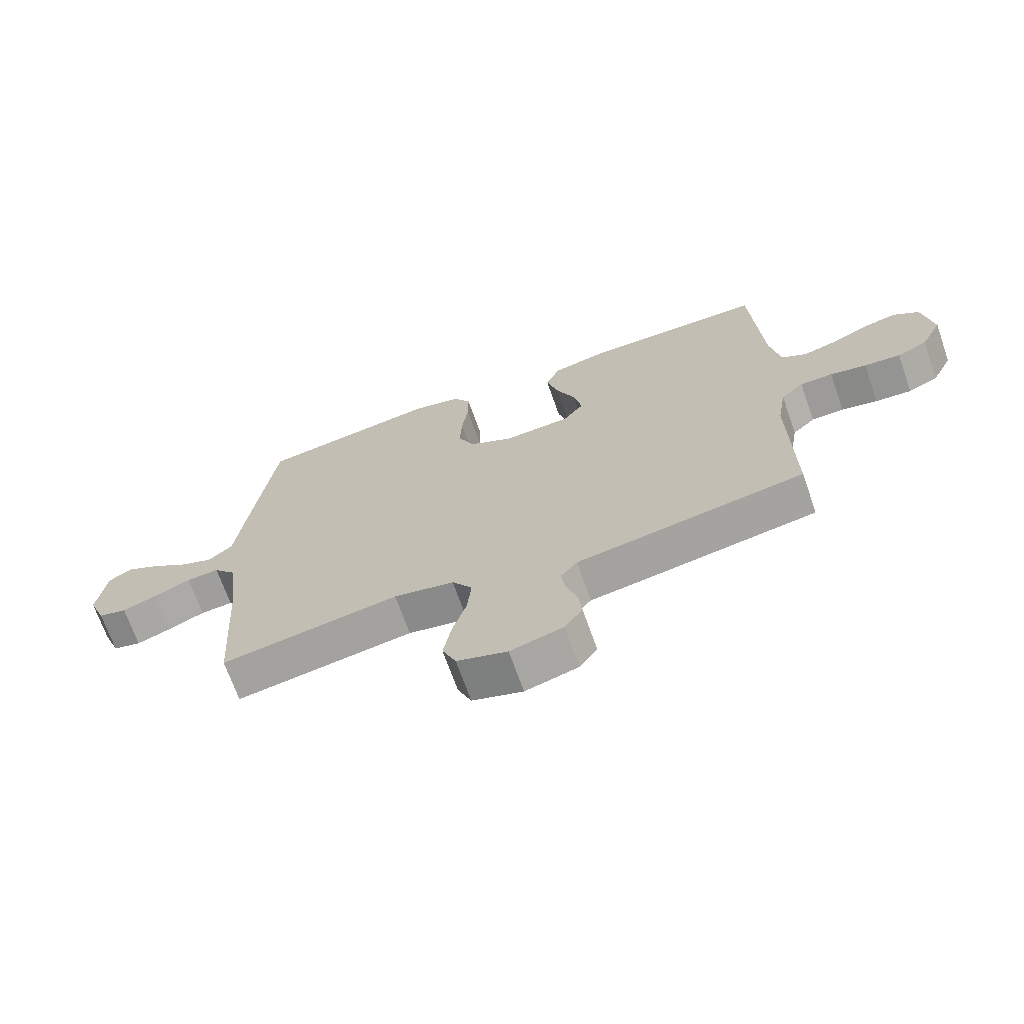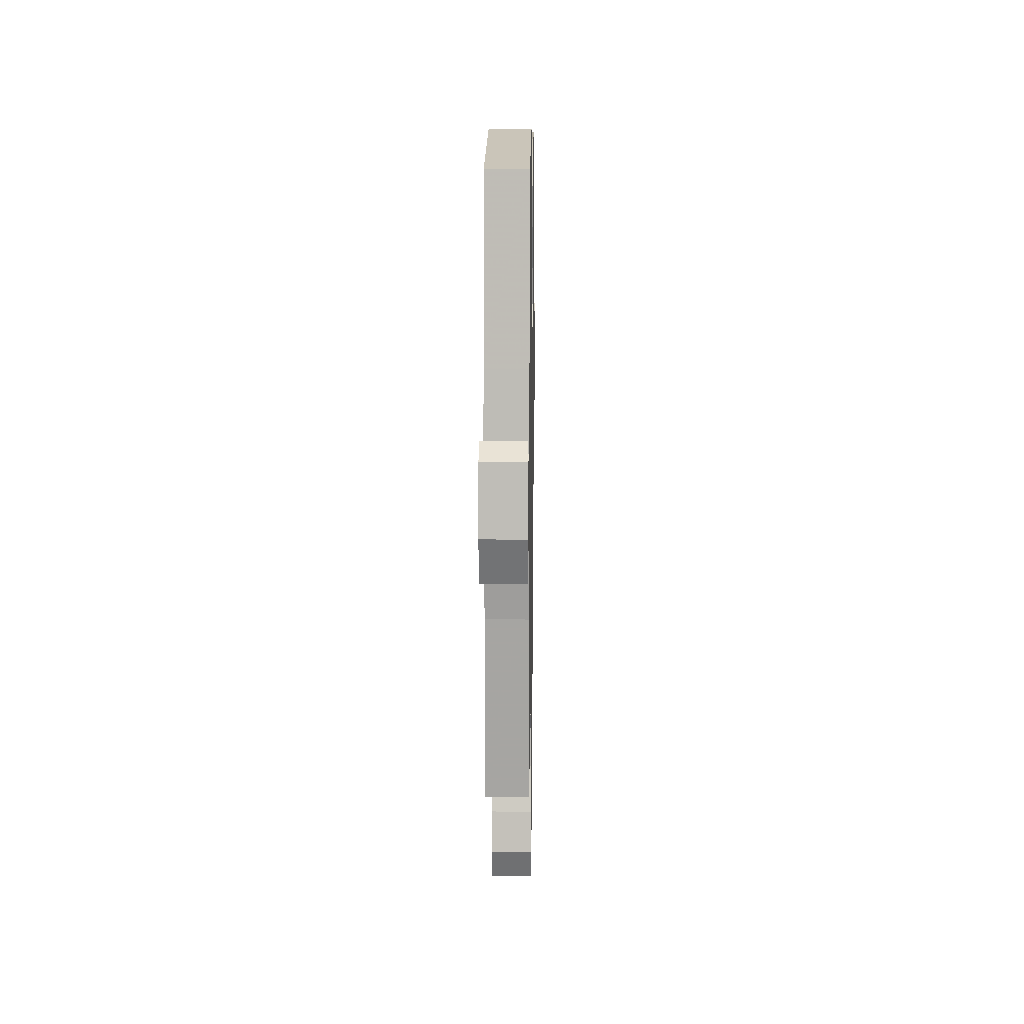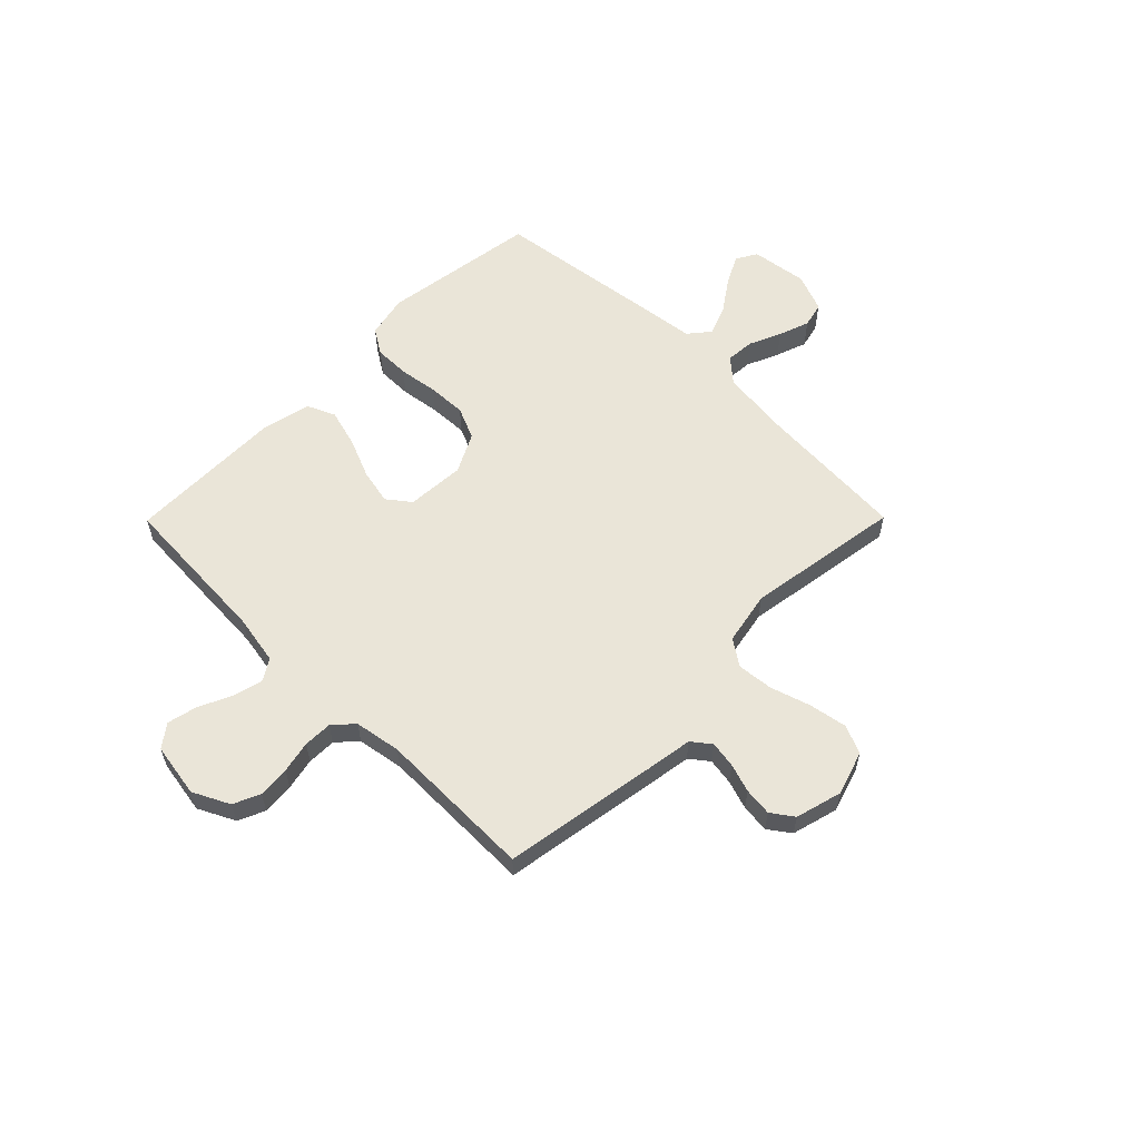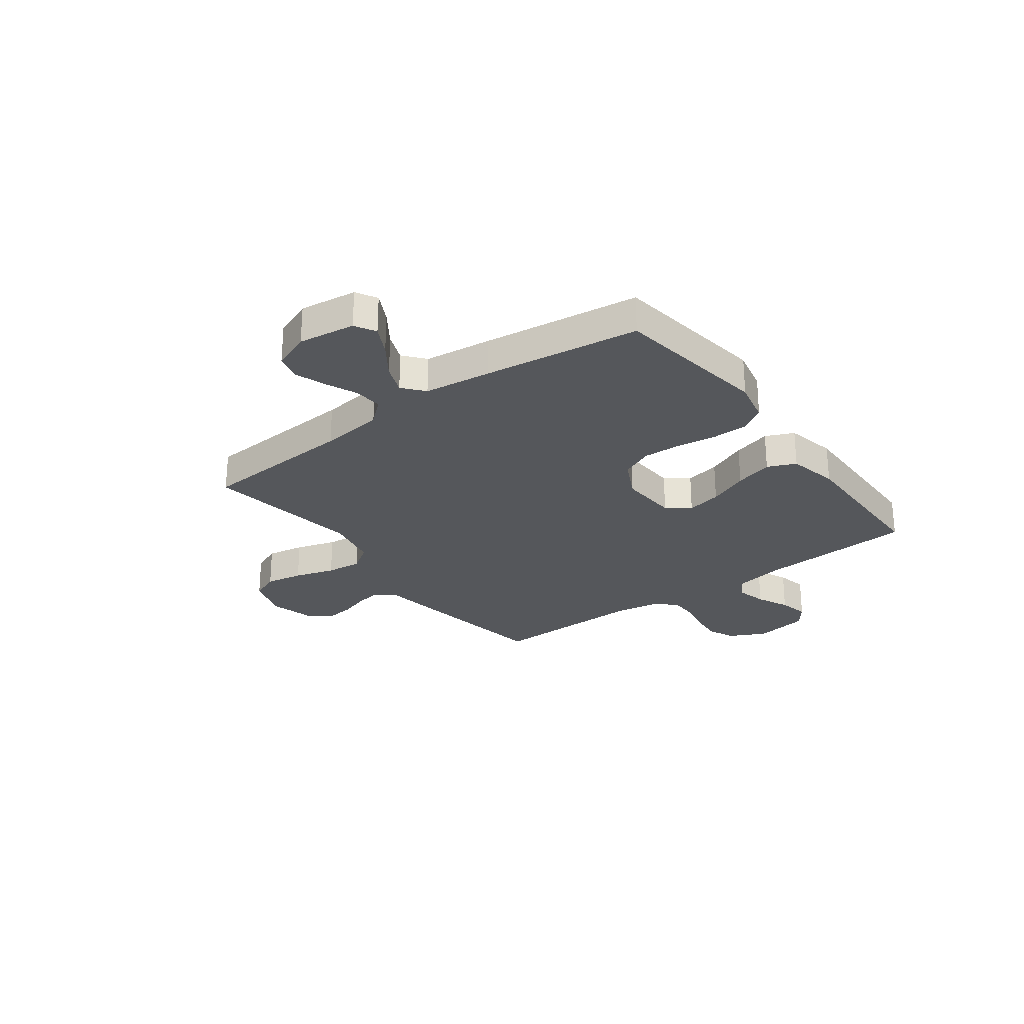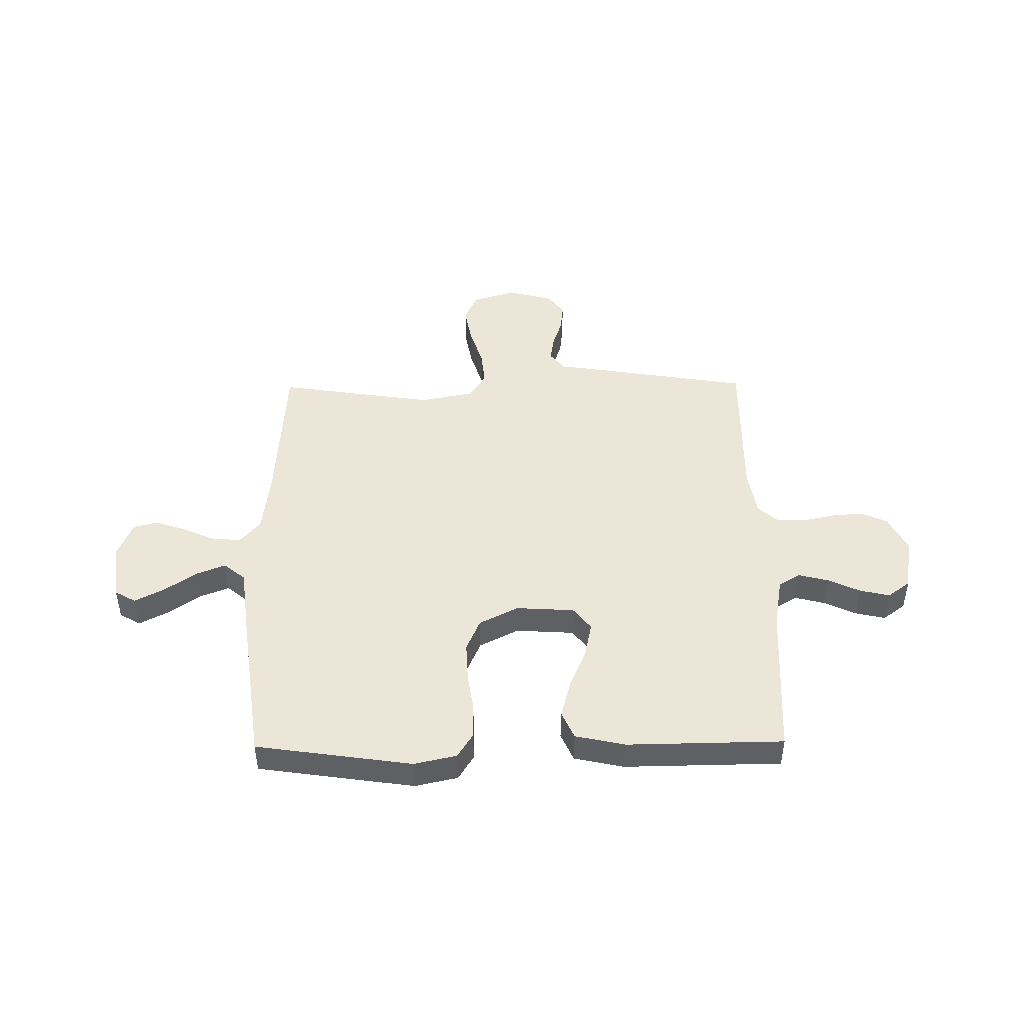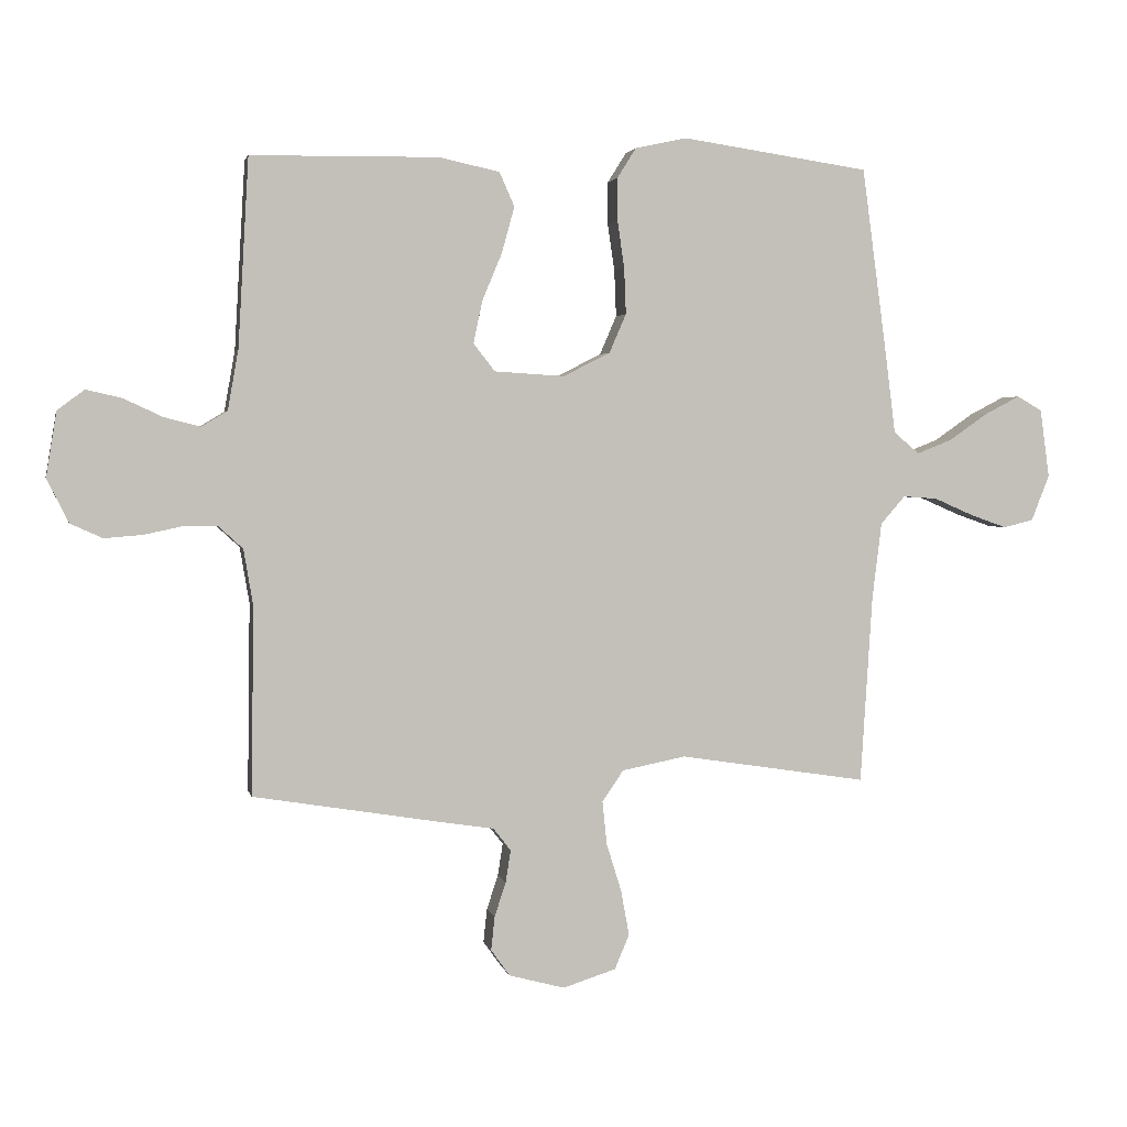
<metadata>
{"format":"obj","ext":"obj","renderer":"f3d","projection":"perspective","resolution":1024,"background":"white","views":[{"elev":-69.3,"azim":19.4,"up":"+Z"},{"elev":12.4,"azim":-89.1,"up":"+Z"},{"elev":58.7,"azim":134.7,"up":"+Y"},{"elev":-26.8,"azim":-53.4,"up":"+Y"},{"elev":46.2,"azim":-0.7,"up":"+Y"},{"elev":2.5,"azim":168.1,"up":"+Z"}]}
</metadata>
<code>
v 0.5 0.07 0.5
v 0.517 0.07 0.2
v 0.534 0.07 0.104
v 0.575 0.07 0.079
v 0.633 0.07 0.094
v 0.695 0.07 0.123
v 0.752 0.07 0.136
v 0.795 0.07 0.104
v 0.812 0.07 0
v 0.777 0.07 -0.07
v 0.726 0.07 -0.093
v 0.665 0.07 -0.088
v 0.604 0.07 -0.075
v 0.549 0.07 -0.076
v 0.511 0.07 -0.111
v 0.496 0.07 -0.2
v 0.5 0.07 -0.5
v 0.2 0.07 -0.549
v 0.115 0.07 -0.562
v 0.087 0.07 -0.598
v 0.095 0.07 -0.649
v 0.113 0.07 -0.704
v 0.119 0.07 -0.758
v 0.089 0.07 -0.8
v 0 0.07 -0.824
v -0.085 0.07 -0.797
v -0.108 0.07 -0.742
v -0.095 0.07 -0.67
v -0.071 0.07 -0.593
v -0.064 0.07 -0.524
v -0.098 0.07 -0.474
v -0.2 0.07 -0.454
v -0.5 0.07 -0.5
v -0.519 0.07 -0.2
v -0.534 0.07 -0.078
v -0.573 0.07 -0.033
v -0.628 0.07 -0.037
v -0.69 0.07 -0.064
v -0.749 0.07 -0.085
v -0.797 0.07 -0.073
v -0.826 0.07 0
v -0.811 0.07 0.109
v -0.771 0.07 0.132
v -0.715 0.07 0.103
v -0.653 0.07 0.06
v -0.597 0.07 0.038
v -0.556 0.07 0.072
v -0.54 0.07 0.2
v -0.5 0.07 0.5
v -0.2 0.07 0.544
v -0.118 0.07 0.526
v -0.088 0.07 0.478
v -0.088 0.07 0.41
v -0.099 0.07 0.335
v -0.102 0.07 0.261
v -0.075 0.07 0.199
v 0 0.07 0.161
v 0.112 0.07 0.168
v 0.146 0.07 0.212
v 0.132 0.07 0.279
v 0.1 0.07 0.356
v 0.08 0.07 0.429
v 0.104 0.07 0.483
v 0.2 0.07 0.504
v 0.5 0 0.5
v 0.517 0 0.2
v 0.534 0 0.104
v 0.575 0 0.079
v 0.633 0 0.094
v 0.695 0 0.123
v 0.752 0 0.136
v 0.795 0 0.104
v 0.812 0 0
v 0.777 0 -0.07
v 0.726 0 -0.093
v 0.665 0 -0.088
v 0.604 0 -0.075
v 0.549 0 -0.076
v 0.511 0 -0.111
v 0.496 0 -0.2
v 0.5 0 -0.5
v 0.2 0 -0.549
v 0.115 0 -0.562
v 0.087 0 -0.598
v 0.095 0 -0.649
v 0.113 0 -0.704
v 0.119 0 -0.758
v 0.089 0 -0.8
v 0 0 -0.824
v -0.085 0 -0.797
v -0.108 0 -0.742
v -0.095 0 -0.67
v -0.071 0 -0.593
v -0.064 0 -0.524
v -0.098 0 -0.474
v -0.2 0 -0.454
v -0.5 0 -0.5
v -0.519 0 -0.2
v -0.534 0 -0.078
v -0.573 0 -0.033
v -0.628 0 -0.037
v -0.69 0 -0.064
v -0.749 0 -0.085
v -0.797 0 -0.073
v -0.826 0 0
v -0.811 0 0.109
v -0.771 0 0.132
v -0.715 0 0.103
v -0.653 0 0.06
v -0.597 0 0.038
v -0.556 0 0.072
v -0.54 0 0.2
v -0.5 0 0.5
v -0.2 0 0.544
v -0.118 0 0.526
v -0.088 0 0.478
v -0.088 0 0.41
v -0.099 0 0.335
v -0.102 0 0.261
v -0.075 0 0.199
v 0 0 0.161
v 0.112 0 0.168
v 0.146 0 0.212
v 0.132 0 0.279
v 0.1 0 0.356
v 0.08 0 0.429
v 0.104 0 0.483
v 0.2 0 0.504
f 64 1 2
f 63 64 2
f 62 63 2
f 61 62 2
f 60 61 2
f 59 60 2 3
f 58 59 3 4
f 57 58 4
f 52 53 54
f 51 52 54
f 50 51 54
f 49 50 54
f 48 49 54
f 47 48 54
f 46 47 54 55
f 43 44 45
f 42 43 45
f 41 42 45
f 40 41 45
f 39 40 45
f 38 39 45
f 37 38 45
f 36 37 45 46
f 46 55 56
f 36 46 56
f 35 36 56
f 32 33 34
f 35 56 57
f 34 35 57
f 32 34 57
f 31 32 57
f 27 28 29
f 26 27 29
f 25 26 29
f 24 25 29
f 23 24 29
f 22 23 29
f 21 22 29
f 20 21 29 30
f 16 17 18 19
f 15 16 19
f 11 12 13
f 10 11 13
f 9 10 13
f 8 9 13
f 7 8 13
f 6 7 13
f 5 6 13
f 4 5 13 14
f 31 57 4
f 30 31 4
f 20 30 4
f 19 20 4
f 15 19 4
f 4 14 15
f 66 65 128
f 66 128 127
f 66 127 126
f 66 126 125
f 66 125 124
f 67 66 124 123
f 68 67 123 122
f 68 122 121
f 118 117 116
f 118 116 115
f 118 115 114
f 118 114 113
f 118 113 112
f 118 112 111
f 119 118 111 110
f 109 108 107
f 109 107 106
f 109 106 105
f 109 105 104
f 109 104 103
f 109 103 102
f 109 102 101
f 110 109 101 100
f 120 119 110
f 120 110 100
f 120 100 99
f 98 97 96
f 121 120 99
f 121 99 98
f 121 98 96
f 121 96 95
f 93 92 91
f 93 91 90
f 93 90 89
f 93 89 88
f 93 88 87
f 93 87 86
f 93 86 85
f 94 93 85 84
f 83 82 81 80
f 83 80 79
f 77 76 75
f 77 75 74
f 77 74 73
f 77 73 72
f 77 72 71
f 77 71 70
f 77 70 69
f 78 77 69 68
f 68 121 95
f 68 95 94
f 68 94 84
f 68 84 83
f 68 83 79
f 79 78 68
f 1 65 66 2
f 2 66 67 3
f 3 67 68 4
f 4 68 69 5
f 5 69 70 6
f 6 70 71 7
f 7 71 72 8
f 8 72 73 9
f 9 73 74 10
f 10 74 75 11
f 11 75 76 12
f 12 76 77 13
f 13 77 78 14
f 14 78 79 15
f 15 79 80 16
f 16 80 81 17
f 17 81 82 18
f 18 82 83 19
f 19 83 84 20
f 20 84 85 21
f 21 85 86 22
f 22 86 87 23
f 23 87 88 24
f 24 88 89 25
f 25 89 90 26
f 26 90 91 27
f 27 91 92 28
f 28 92 93 29
f 29 93 94 30
f 30 94 95 31
f 31 95 96 32
f 32 96 97 33
f 33 97 98 34
f 34 98 99 35
f 35 99 100 36
f 36 100 101 37
f 37 101 102 38
f 38 102 103 39
f 39 103 104 40
f 40 104 105 41
f 41 105 106 42
f 42 106 107 43
f 43 107 108 44
f 44 108 109 45
f 45 109 110 46
f 46 110 111 47
f 47 111 112 48
f 48 112 113 49
f 49 113 114 50
f 50 114 115 51
f 51 115 116 52
f 52 116 117 53
f 53 117 118 54
f 54 118 119 55
f 55 119 120 56
f 56 120 121 57
f 57 121 122 58
f 58 122 123 59
f 59 123 124 60
f 60 124 125 61
f 61 125 126 62
f 62 126 127 63
f 63 127 128 64
f 64 128 65 1

</code>
